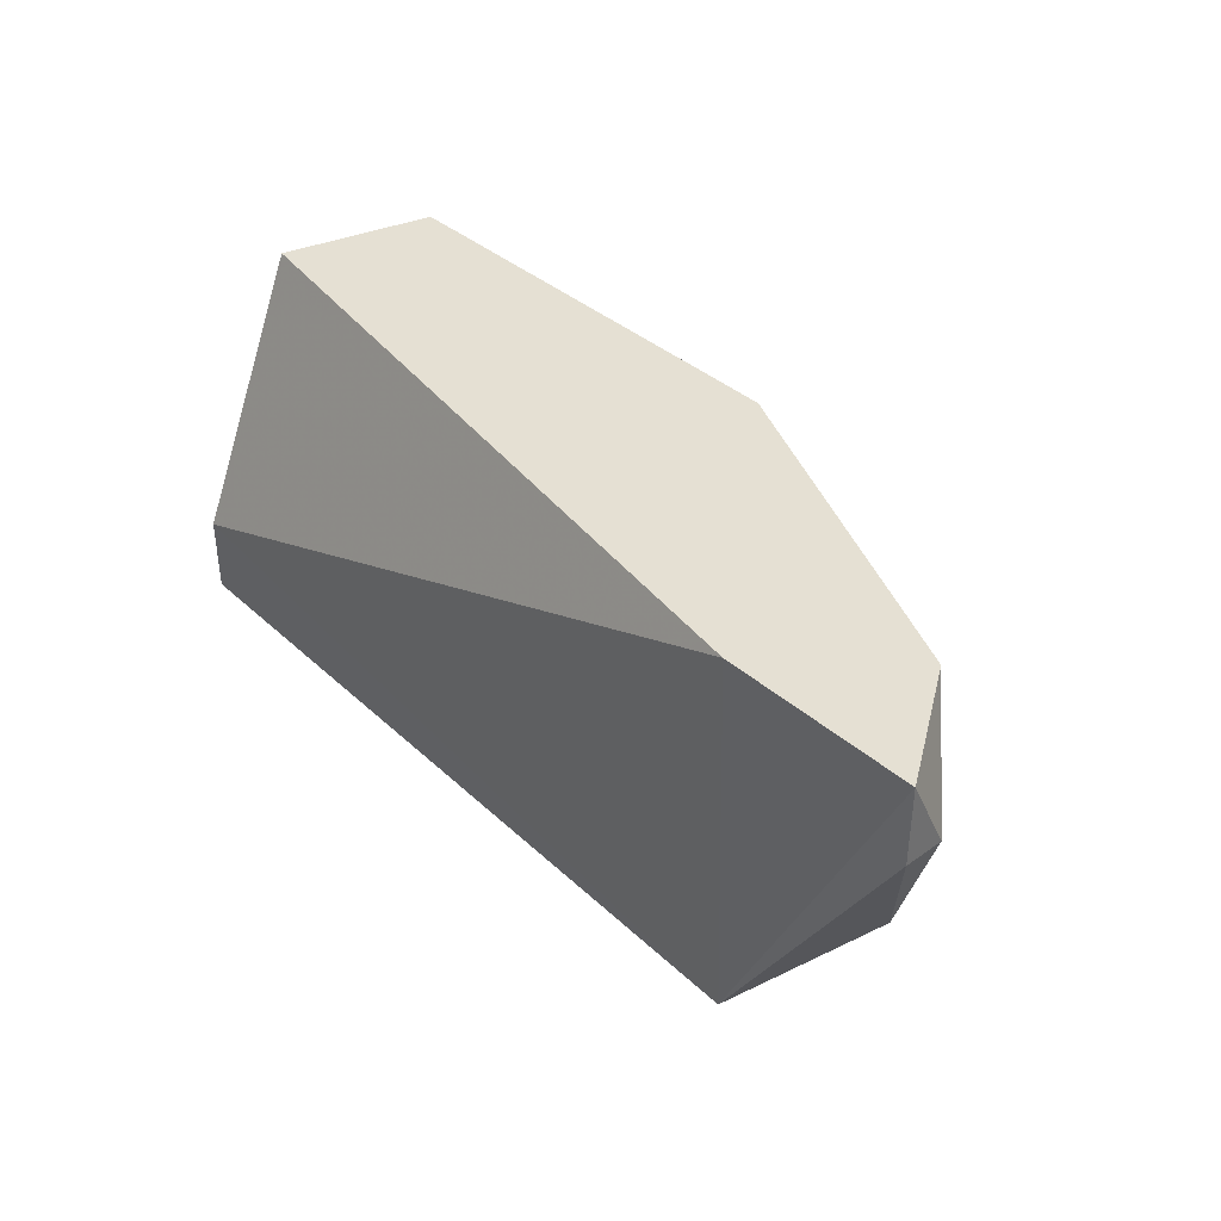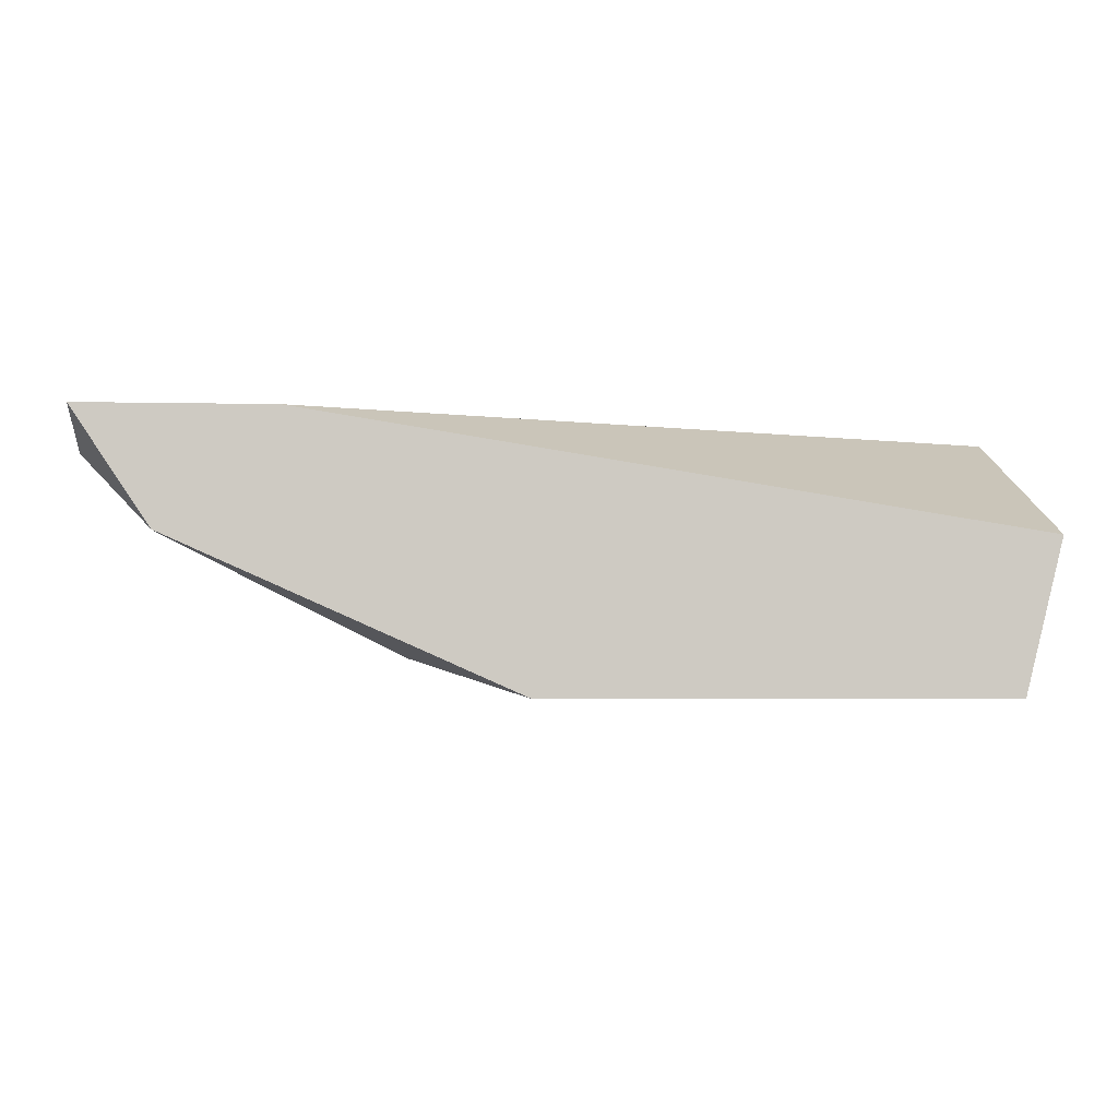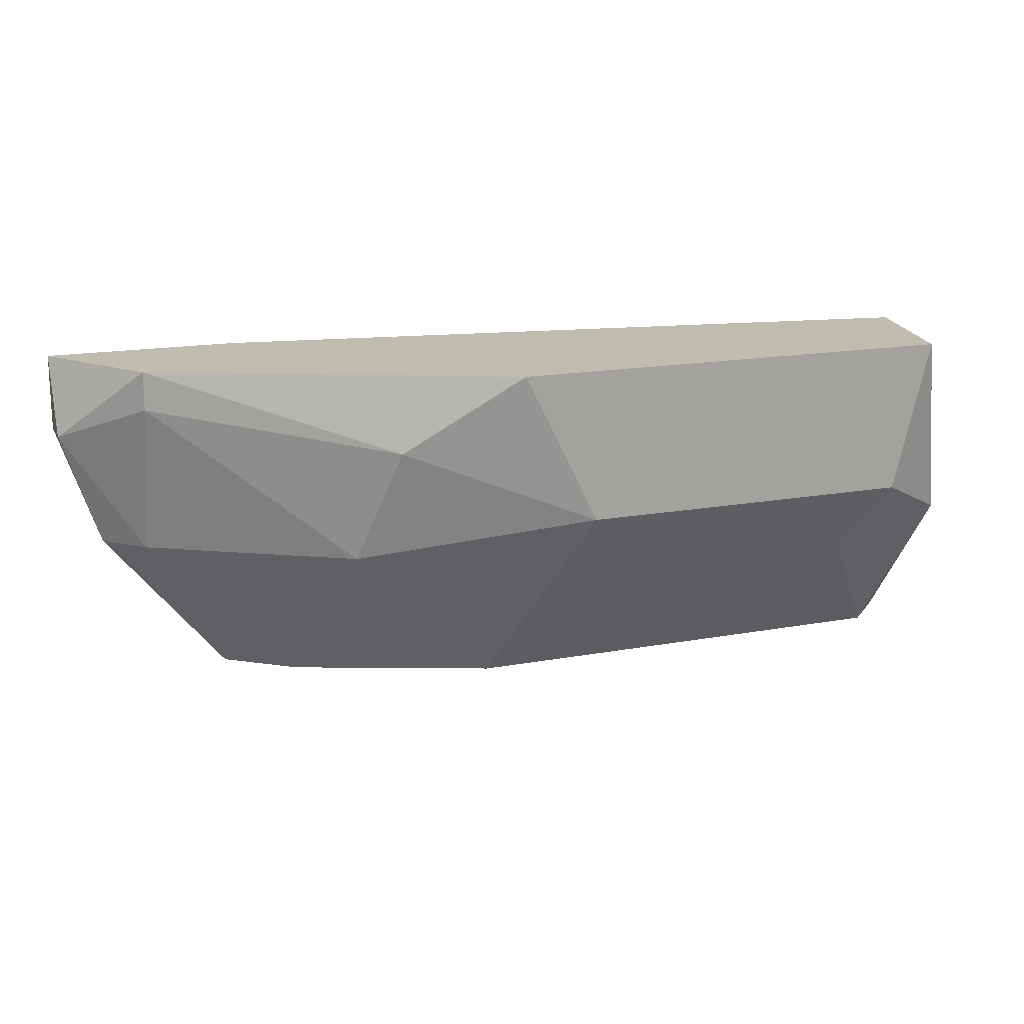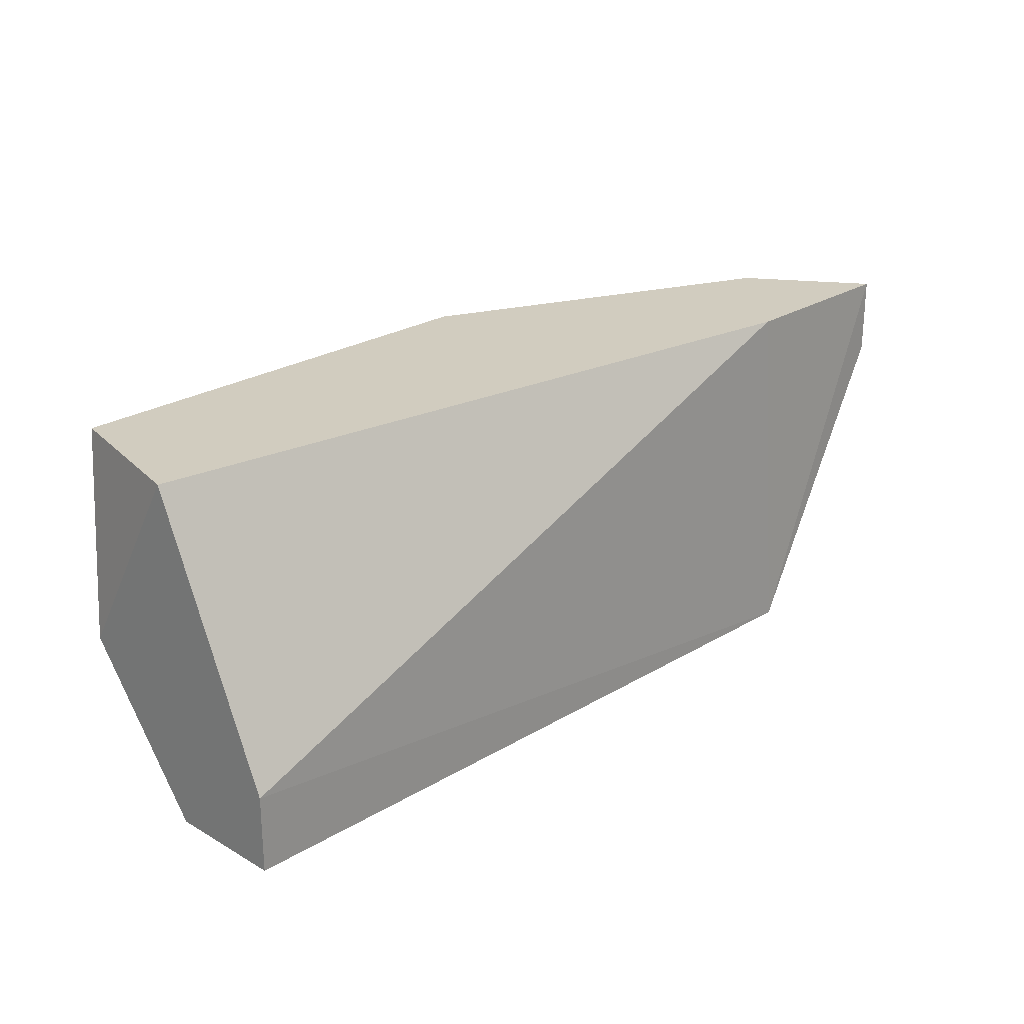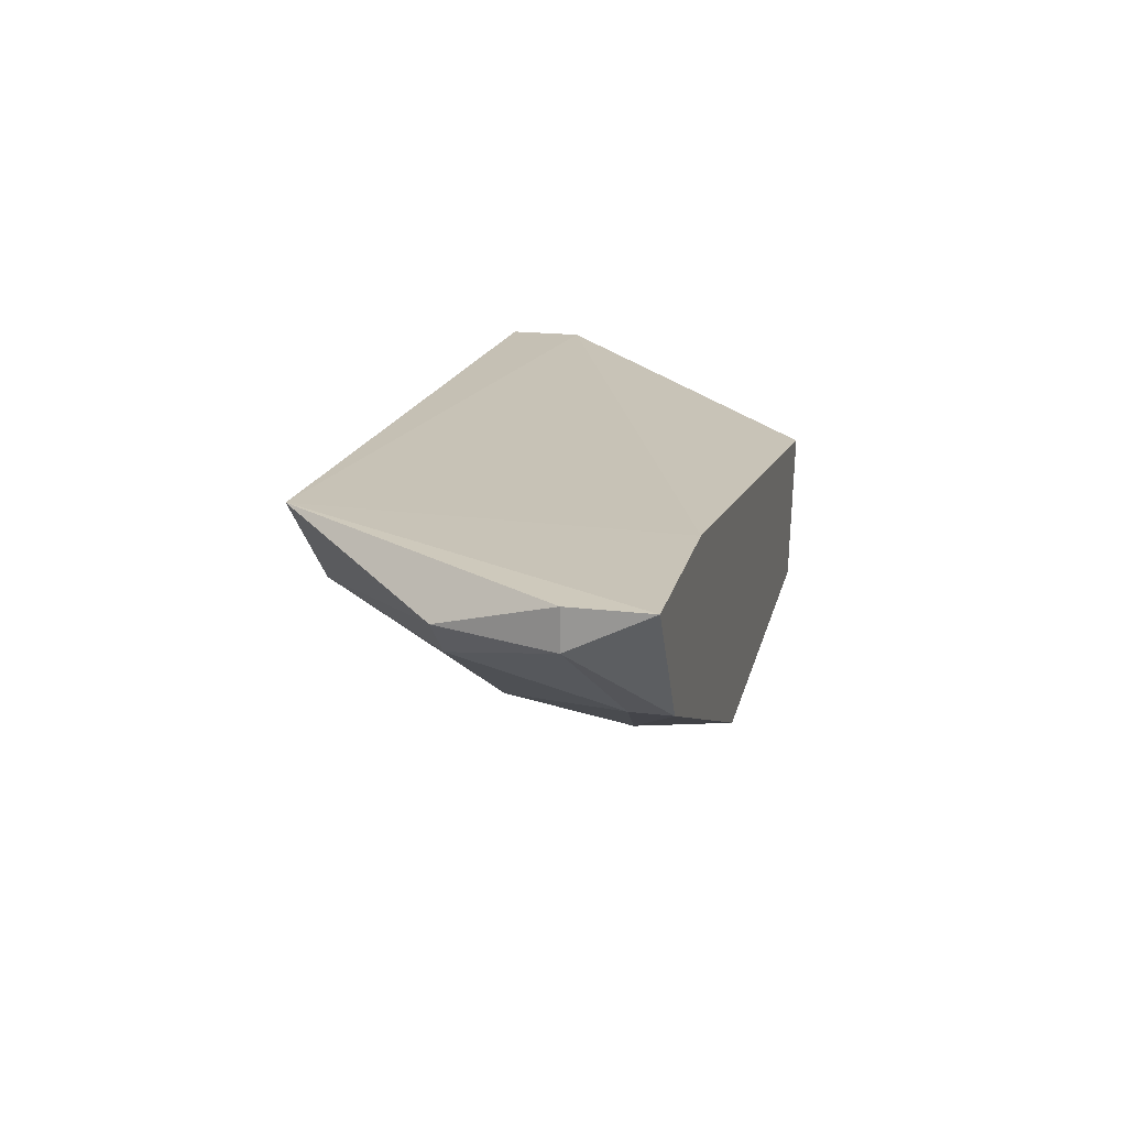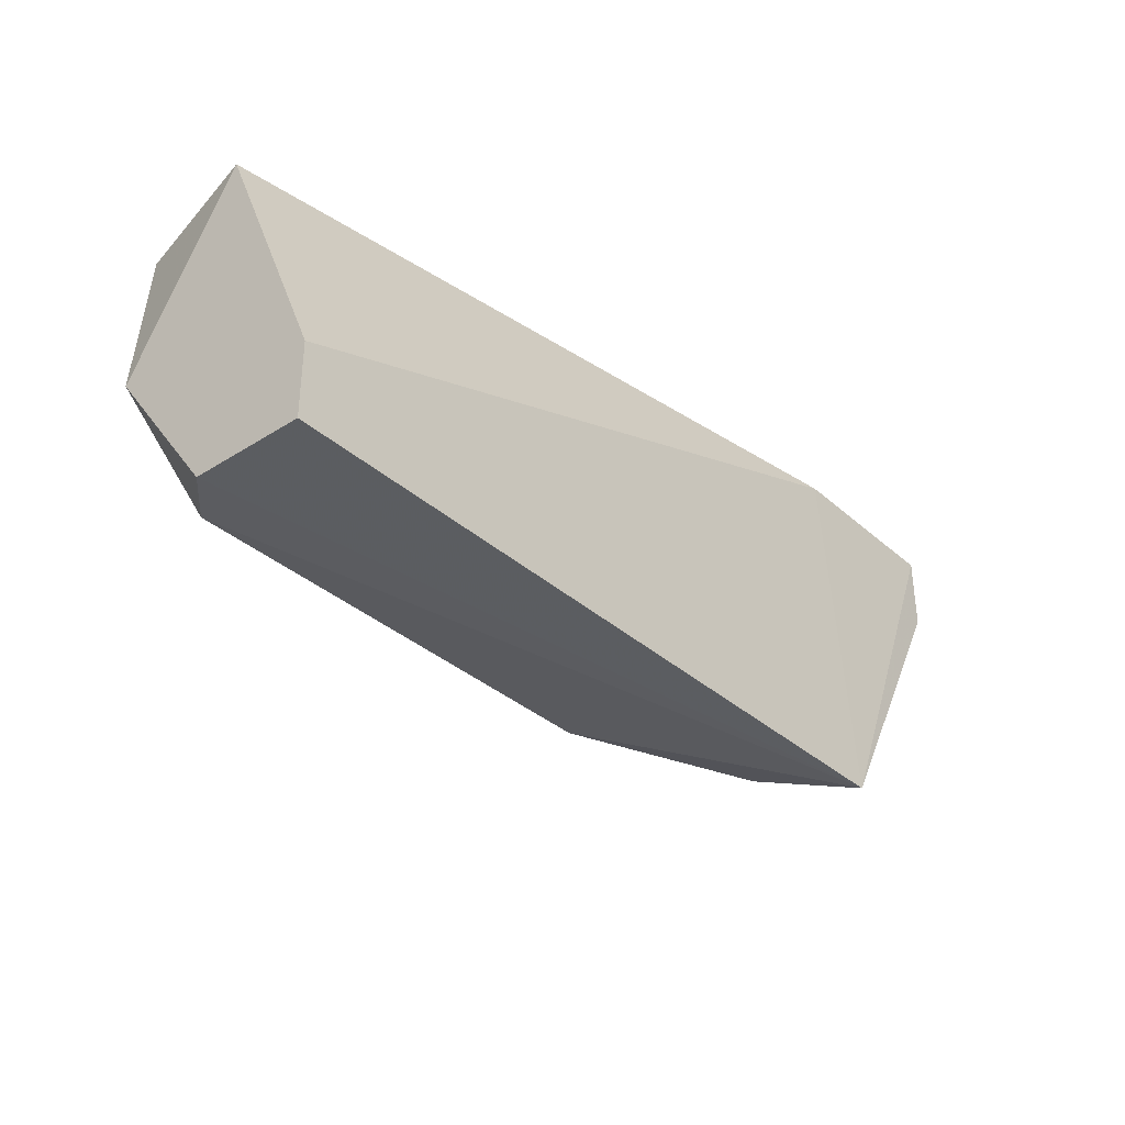
<metadata>
{"format":"obj","ext":"obj","renderer":"f3d","projection":"perspective","resolution":1024,"background":"white","views":[{"elev":38.2,"azim":47.9,"up":"+Y"},{"elev":-3.6,"azim":175.6,"up":"+Z"},{"elev":16.4,"azim":159.2,"up":"+Y"},{"elev":24.1,"azim":-46.5,"up":"+Y"},{"elev":19.1,"azim":102.9,"up":"+Z"},{"elev":-34.5,"azim":-49.6,"up":"+Y"}]}
</metadata>
<code>
v -0.08781 0.1413 -0.2593
v 0.1427 0.2072 -0.1935
v 0.1427 0.1852 -0.1935
v -0.1207 0.1304 -0.1935
v -0.1207 0.2072 -0.2264
v 0.02191 0.2072 -0.2703
v 0.07684 0.1084 -0.2154
v 0.09387 0.1045 -0.1905
v -0.1207 0.1084 -0.2264
v -0.1098 0.2072 -0.2703
v 0.06582 0.1523 -0.2484
v 0.02191 0.1084 -0.2374
v 1.7e-05 0.1633 -0.2703
v 0.1207 0.1962 -0.2264
v -0.1207 0.1084 -0.1935
v 0.08779 0.2072 -0.1935
v 0.1317 0.1523 -0.2045
v -0.1207 0.1523 -0.2593
v -0.1098 0.1084 -0.2374
v -0.09877 0.1633 -0.2703
v 0.05484 0.1852 -0.2593
v 0.1207 0.2072 -0.2264
v 0.1207 0.1523 -0.2154
v 0.1427 0.1852 -0.2045
f 23 14 24
f 5 2 6
f 3 2 8
f 4 5 9
f 5 6 10
f 11 7 12
f 7 8 12
f 12 1 13
f 10 6 13
f 11 12 13
f 8 4 15
f 9 8 15
f 4 9 15
f 5 4 16
f 2 5 16
f 8 2 16
f 4 8 16
f 3 8 17
f 8 7 17
f 9 5 18
f 5 10 18
f 8 9 19
f 12 8 19
f 1 12 19
f 9 18 19
f 19 18 20
f 13 1 20
f 10 13 20
f 18 10 20
f 1 19 20
f 13 6 21
f 11 13 21
f 14 11 21
f 14 21 22
f 6 2 22
f 21 6 22
f 7 11 23
f 11 14 23
f 17 7 23
f 17 23 24
f 2 3 24
f 3 17 24
f 14 22 24
f 22 2 24

</code>
